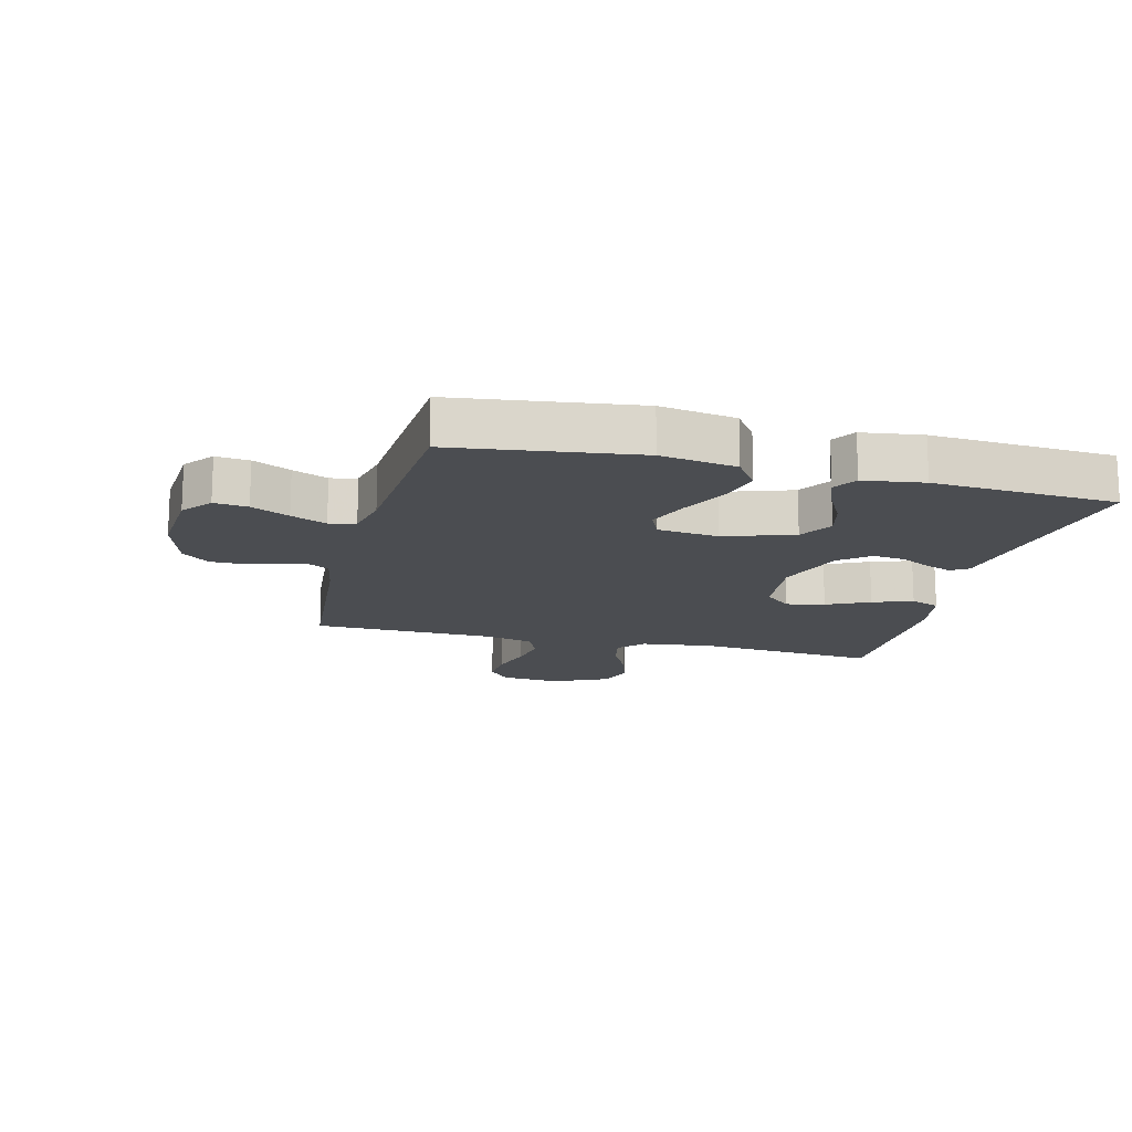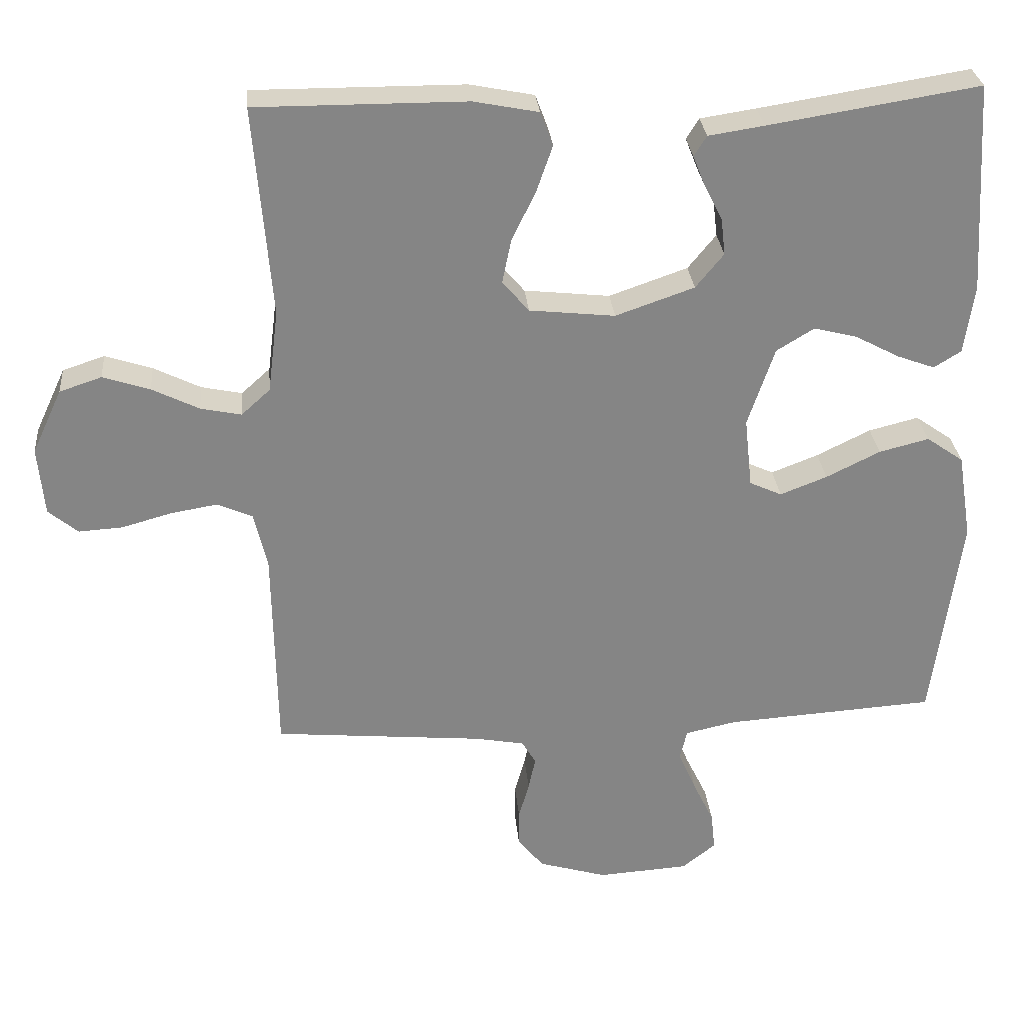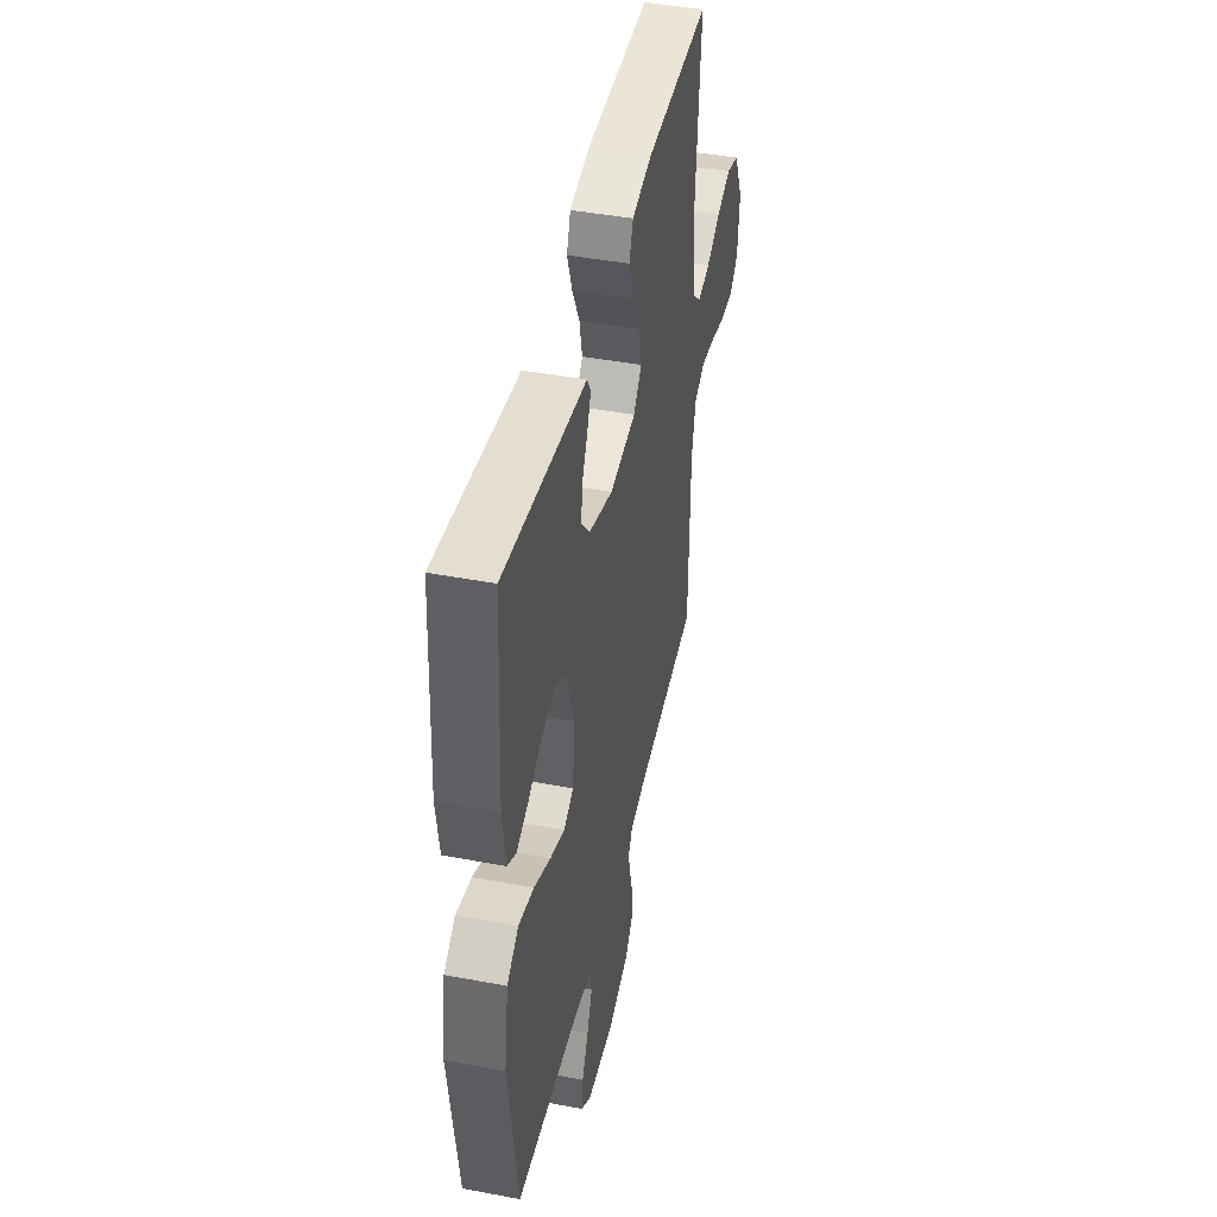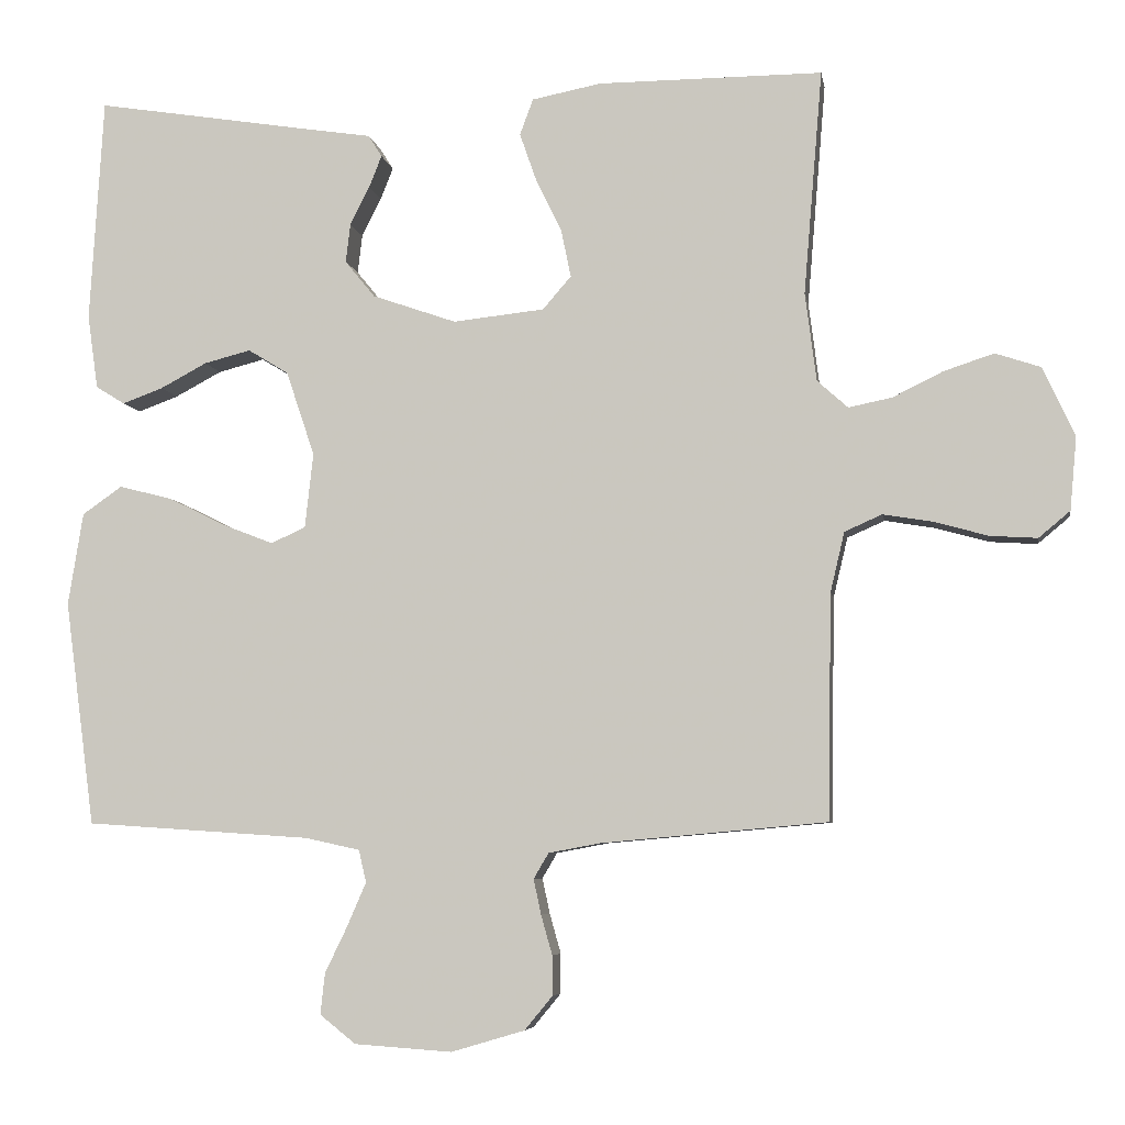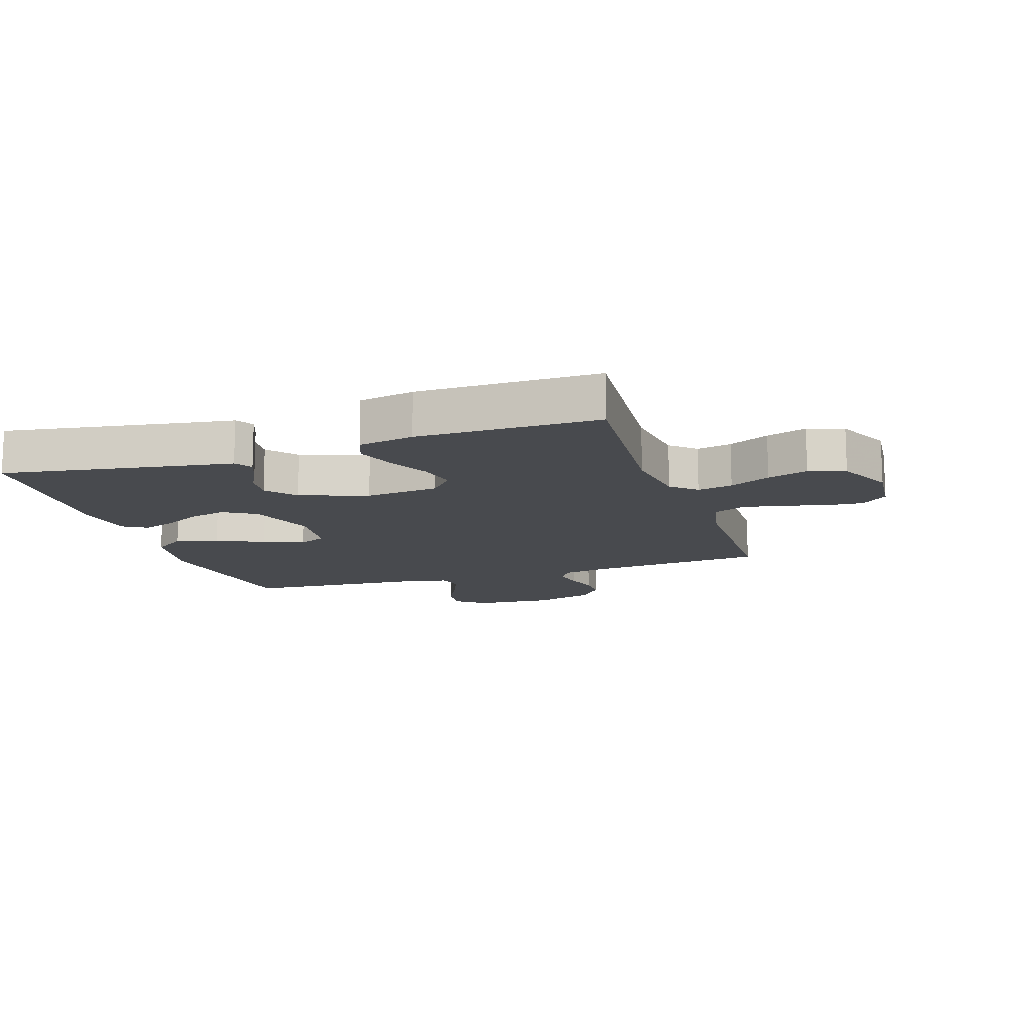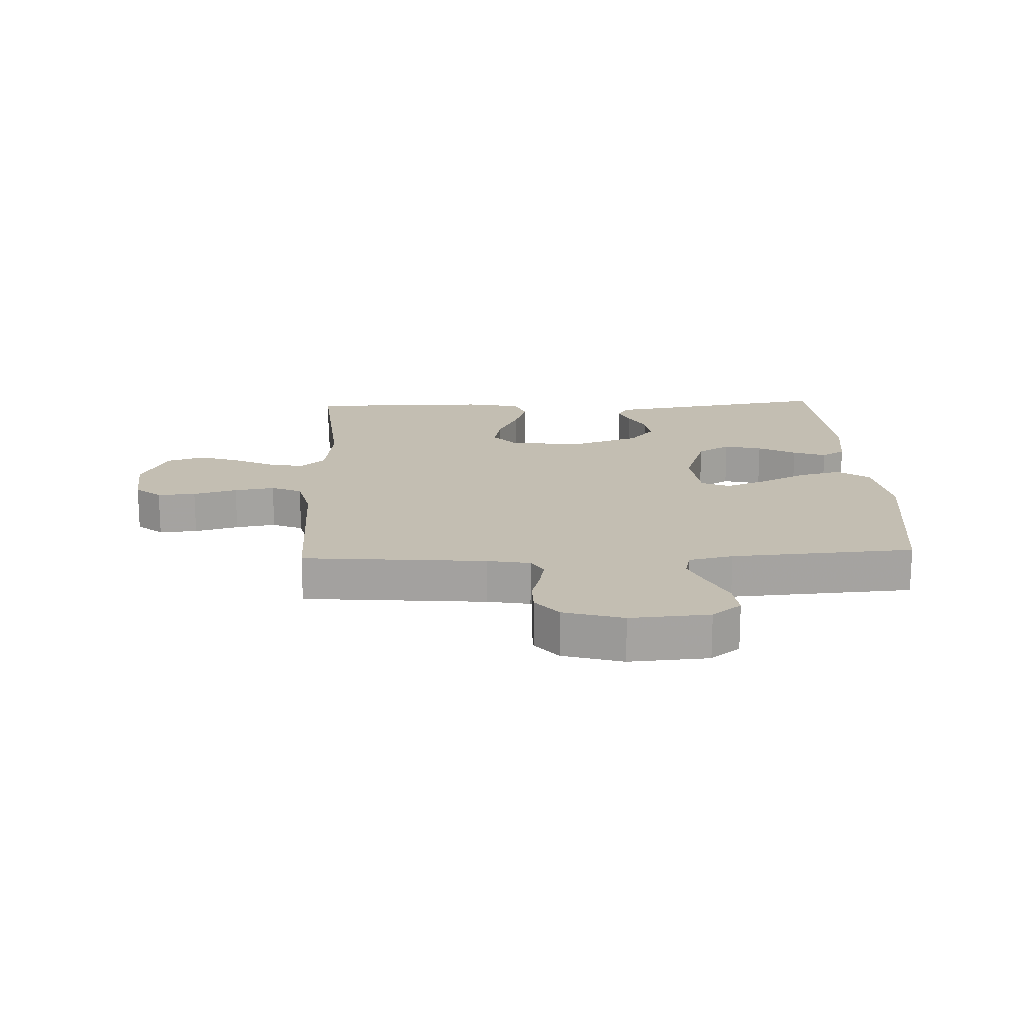
<metadata>
{"format":"obj","ext":"obj","renderer":"f3d","projection":"perspective","resolution":1024,"background":"white","views":[{"elev":-15.6,"azim":-104.3,"up":"+Y"},{"elev":28.7,"azim":174.9,"up":"+Z"},{"elev":44.2,"azim":-77.6,"up":"+Z"},{"elev":-6.1,"azim":9.2,"up":"+Z"},{"elev":-13.3,"azim":18.2,"up":"+Y"},{"elev":17.3,"azim":177.5,"up":"+Y"}]}
</metadata>
<code>
v 0.5 0.07 -0.5
v 0.2 0.07 -0.527
v 0.13 0.07 -0.54
v 0.11 0.07 -0.574
v 0.12 0.07 -0.621
v 0.135 0.07 -0.674
v 0.135 0.07 -0.727
v 0.098 0.07 -0.772
v 0 0.07 -0.801
v -0.13 0.07 -0.792
v -0.178 0.07 -0.754
v -0.172 0.07 -0.699
v -0.142 0.07 -0.637
v -0.117 0.07 -0.579
v -0.127 0.07 -0.536
v -0.2 0.07 -0.52
v -0.5 0.07 -0.5
v -0.54 0.07 -0.2
v -0.52 0.07 -0.076
v -0.467 0.07 -0.039
v -0.396 0.07 -0.057
v -0.319 0.07 -0.095
v -0.252 0.07 -0.121
v -0.206 0.07 -0.1
v -0.195 0.07 0
v -0.233 0.07 0.113
v -0.287 0.07 0.146
v -0.349 0.07 0.13
v -0.411 0.07 0.097
v -0.465 0.07 0.077
v -0.504 0.07 0.101
v -0.518 0.07 0.2
v -0.5 0.07 0.5
v -0.2 0.07 0.452
v -0.121 0.07 0.44
v -0.103 0.07 0.411
v -0.12 0.07 0.368
v -0.146 0.07 0.317
v -0.152 0.07 0.265
v -0.112 0.07 0.216
v 0 0.07 0.177
v 0.122 0.07 0.19
v 0.16 0.07 0.234
v 0.147 0.07 0.297
v 0.113 0.07 0.367
v 0.09 0.07 0.433
v 0.108 0.07 0.481
v 0.2 0.07 0.499
v 0.5 0.07 0.5
v 0.475 0.07 0.2
v 0.49 0.07 0.082
v 0.531 0.07 0.045
v 0.589 0.07 0.057
v 0.656 0.07 0.09
v 0.723 0.07 0.112
v 0.783 0.07 0.092
v 0.826 0.07 0
v 0.817 0.07 -0.098
v 0.775 0.07 -0.133
v 0.712 0.07 -0.129
v 0.64 0.07 -0.109
v 0.574 0.07 -0.098
v 0.524 0.07 -0.12
v 0.505 0.07 -0.2
v 0.5 0 -0.5
v 0.2 0 -0.527
v 0.13 0 -0.54
v 0.11 0 -0.574
v 0.12 0 -0.621
v 0.135 0 -0.674
v 0.135 0 -0.727
v 0.098 0 -0.772
v 0 0 -0.801
v -0.13 0 -0.792
v -0.178 0 -0.754
v -0.172 0 -0.699
v -0.142 0 -0.637
v -0.117 0 -0.579
v -0.127 0 -0.536
v -0.2 0 -0.52
v -0.5 0 -0.5
v -0.54 0 -0.2
v -0.52 0 -0.076
v -0.467 0 -0.039
v -0.396 0 -0.057
v -0.319 0 -0.095
v -0.252 0 -0.121
v -0.206 0 -0.1
v -0.195 0 0
v -0.233 0 0.113
v -0.287 0 0.146
v -0.349 0 0.13
v -0.411 0 0.097
v -0.465 0 0.077
v -0.504 0 0.101
v -0.518 0 0.2
v -0.5 0 0.5
v -0.2 0 0.452
v -0.121 0 0.44
v -0.103 0 0.411
v -0.12 0 0.368
v -0.146 0 0.317
v -0.152 0 0.265
v -0.112 0 0.216
v 0 0 0.177
v 0.122 0 0.19
v 0.16 0 0.234
v 0.147 0 0.297
v 0.113 0 0.367
v 0.09 0 0.433
v 0.108 0 0.481
v 0.2 0 0.499
v 0.5 0 0.5
v 0.475 0 0.2
v 0.49 0 0.082
v 0.531 0 0.045
v 0.589 0 0.057
v 0.656 0 0.09
v 0.723 0 0.112
v 0.783 0 0.092
v 0.826 0 0
v 0.817 0 -0.098
v 0.775 0 -0.133
v 0.712 0 -0.129
v 0.64 0 -0.109
v 0.574 0 -0.098
v 0.524 0 -0.12
v 0.505 0 -0.2
f 59 60 61
f 58 59 61
f 57 58 61
f 56 57 61
f 55 56 61
f 54 55 61
f 53 54 61
f 52 53 61 62
f 51 52 62 63
f 48 49 50
f 47 48 50
f 46 47 50
f 45 46 50
f 44 45 50
f 43 44 50 51
f 51 63 64
f 43 51 64
f 42 43 64
f 36 37 38
f 35 36 38
f 34 35 38
f 34 38 39
f 33 34 39
f 32 33 39
f 31 32 39
f 30 31 39
f 29 30 39
f 28 29 39
f 27 28 39 40
f 20 21 22
f 19 20 22
f 18 19 22
f 17 18 22
f 16 17 22
f 15 16 22 23
f 11 12 13
f 10 11 13
f 9 10 13
f 8 9 13
f 7 8 13
f 6 7 13
f 5 6 13
f 4 5 13 14
f 3 4 14 15
f 64 1 2
f 42 64 2
f 41 42 2
f 26 27 40 41
f 41 2 3
f 26 41 3
f 25 26 3
f 3 15 23 24
f 3 24 25
f 125 124 123
f 125 123 122
f 125 122 121
f 125 121 120
f 125 120 119
f 125 119 118
f 125 118 117
f 126 125 117 116
f 127 126 116 115
f 114 113 112
f 114 112 111
f 114 111 110
f 114 110 109
f 114 109 108
f 115 114 108 107
f 128 127 115
f 128 115 107
f 128 107 106
f 102 101 100
f 102 100 99
f 102 99 98
f 103 102 98
f 103 98 97
f 103 97 96
f 103 96 95
f 103 95 94
f 103 94 93
f 103 93 92
f 104 103 92 91
f 86 85 84
f 86 84 83
f 86 83 82
f 86 82 81
f 86 81 80
f 87 86 80 79
f 77 76 75
f 77 75 74
f 77 74 73
f 77 73 72
f 77 72 71
f 77 71 70
f 77 70 69
f 78 77 69 68
f 79 78 68 67
f 66 65 128
f 66 128 106
f 66 106 105
f 105 104 91 90
f 67 66 105
f 67 105 90
f 67 90 89
f 88 87 79 67
f 89 88 67
f 1 65 66 2
f 2 66 67 3
f 3 67 68 4
f 4 68 69 5
f 5 69 70 6
f 6 70 71 7
f 7 71 72 8
f 8 72 73 9
f 9 73 74 10
f 10 74 75 11
f 11 75 76 12
f 12 76 77 13
f 13 77 78 14
f 14 78 79 15
f 15 79 80 16
f 16 80 81 17
f 17 81 82 18
f 18 82 83 19
f 19 83 84 20
f 20 84 85 21
f 21 85 86 22
f 22 86 87 23
f 23 87 88 24
f 24 88 89 25
f 25 89 90 26
f 26 90 91 27
f 27 91 92 28
f 28 92 93 29
f 29 93 94 30
f 30 94 95 31
f 31 95 96 32
f 32 96 97 33
f 33 97 98 34
f 34 98 99 35
f 35 99 100 36
f 36 100 101 37
f 37 101 102 38
f 38 102 103 39
f 39 103 104 40
f 40 104 105 41
f 41 105 106 42
f 42 106 107 43
f 43 107 108 44
f 44 108 109 45
f 45 109 110 46
f 46 110 111 47
f 47 111 112 48
f 48 112 113 49
f 49 113 114 50
f 50 114 115 51
f 51 115 116 52
f 52 116 117 53
f 53 117 118 54
f 54 118 119 55
f 55 119 120 56
f 56 120 121 57
f 57 121 122 58
f 58 122 123 59
f 59 123 124 60
f 60 124 125 61
f 61 125 126 62
f 62 126 127 63
f 63 127 128 64
f 64 128 65 1

</code>
